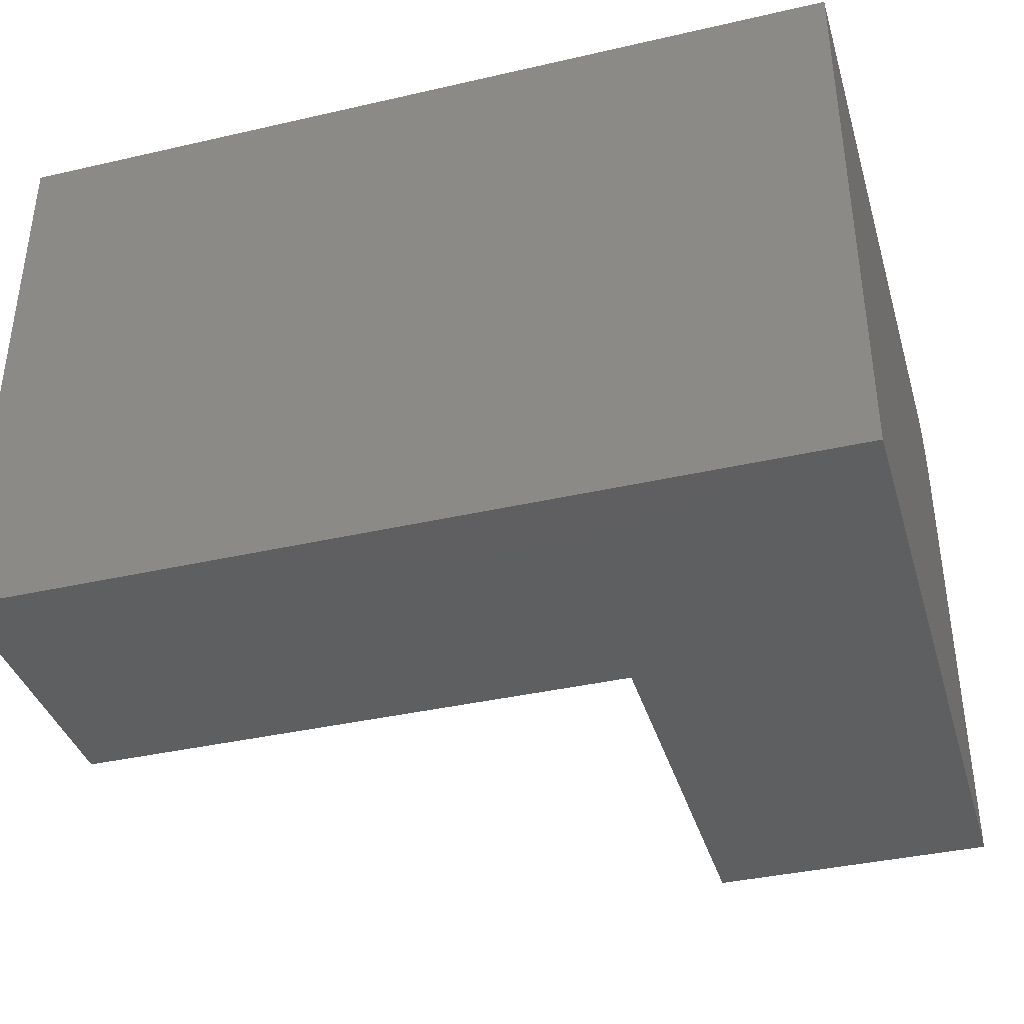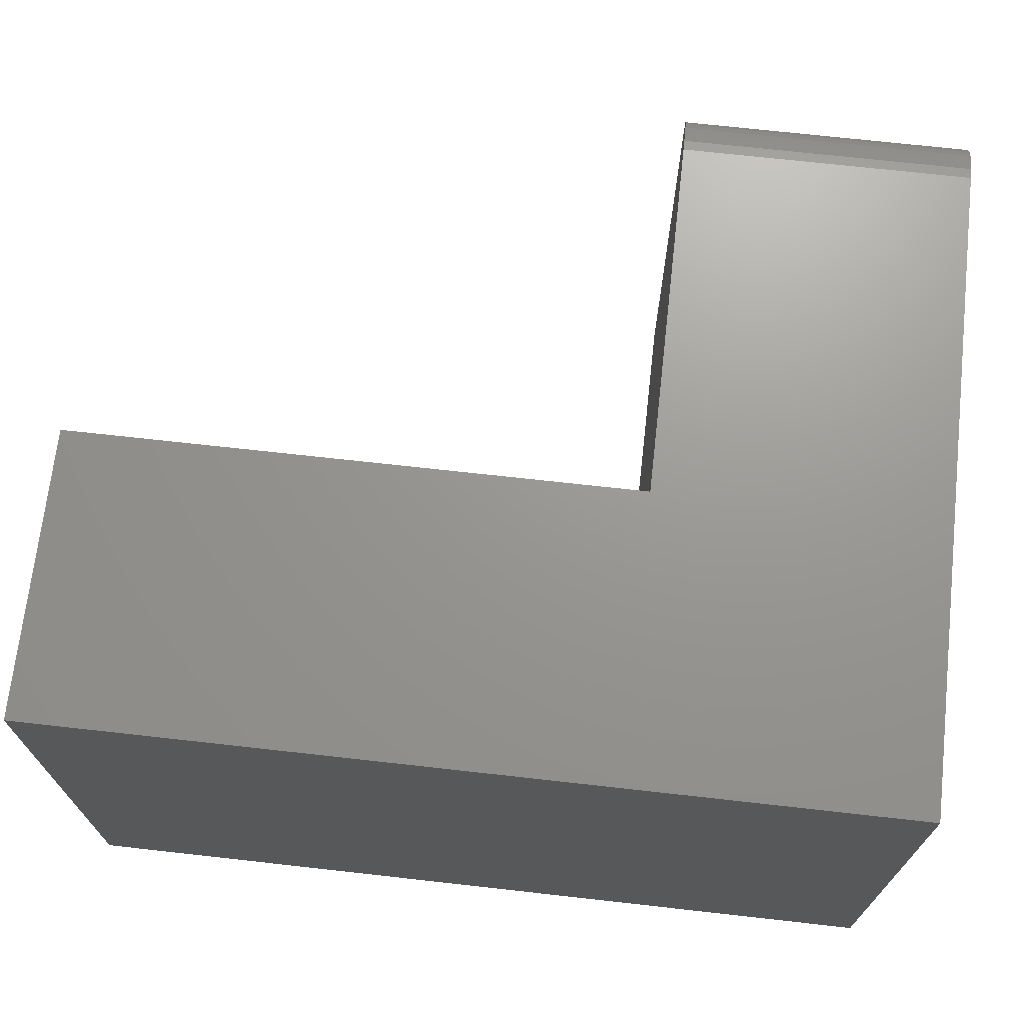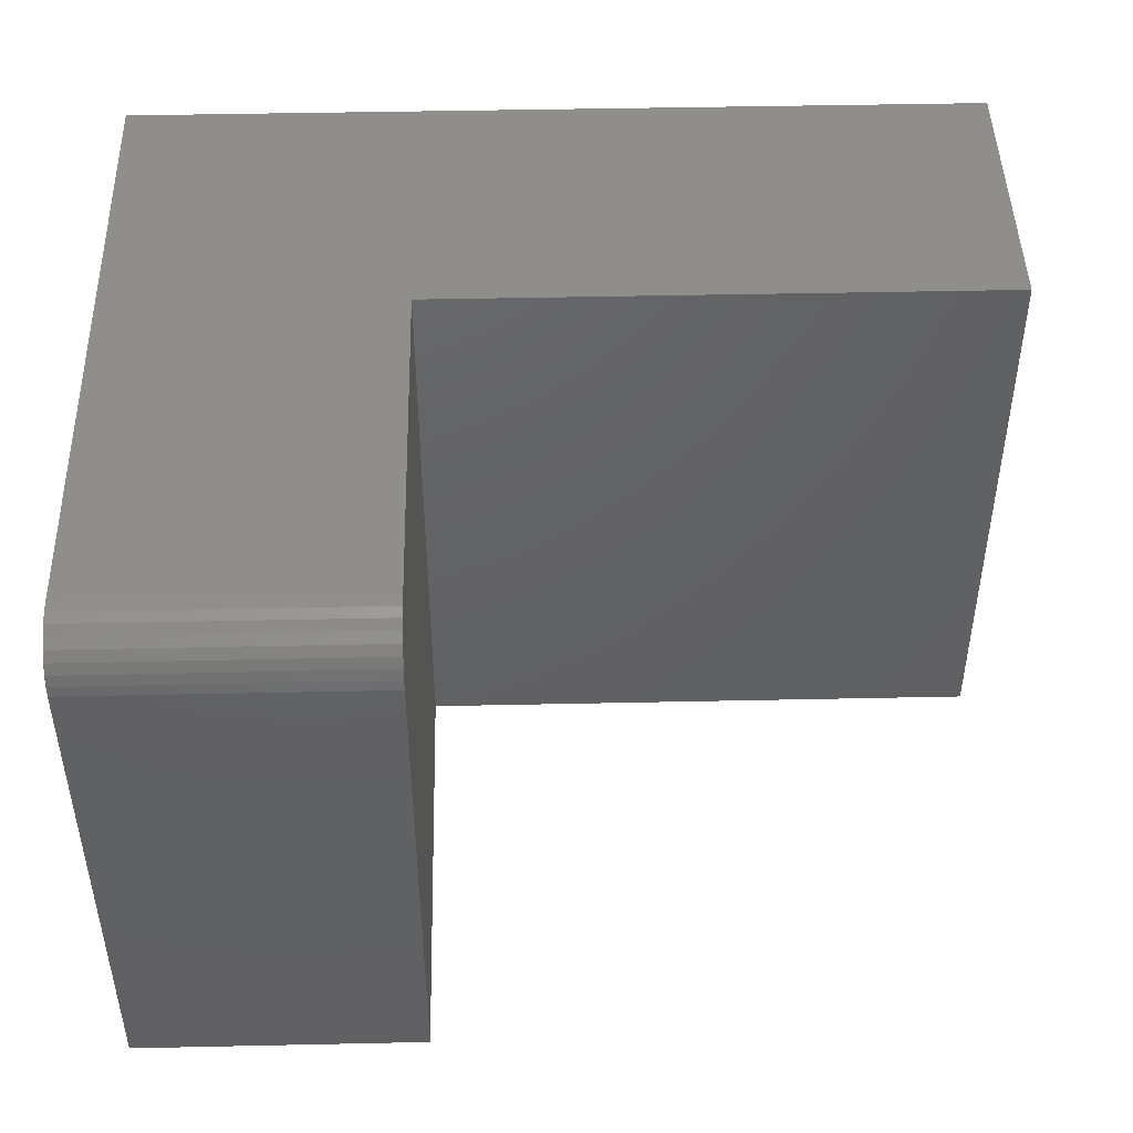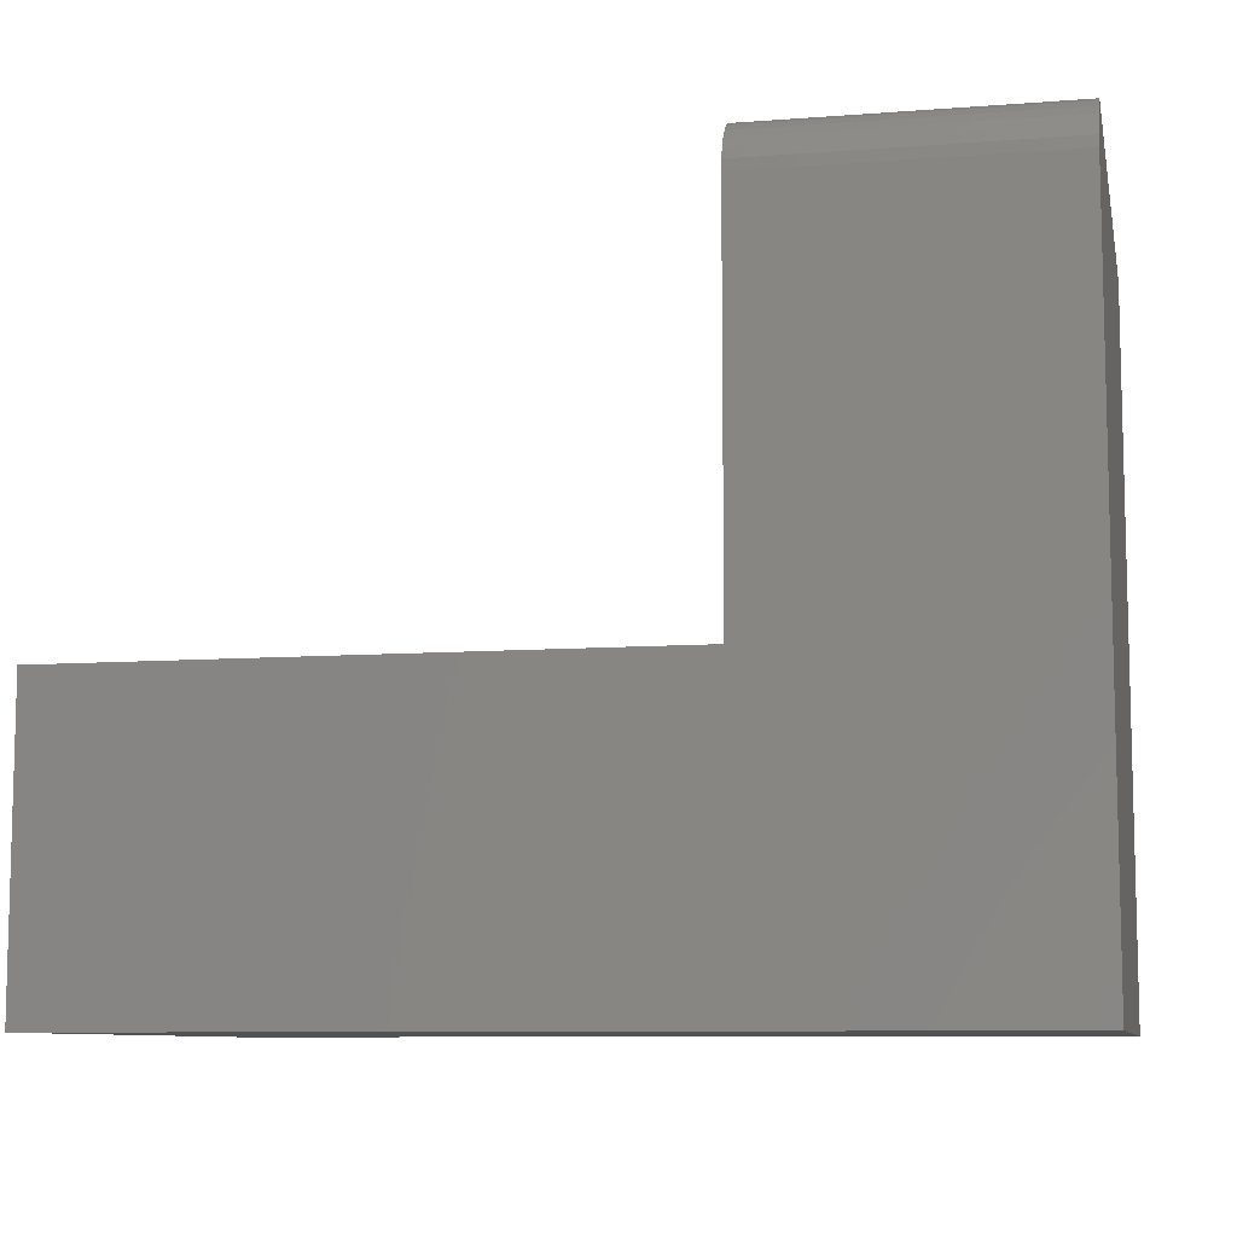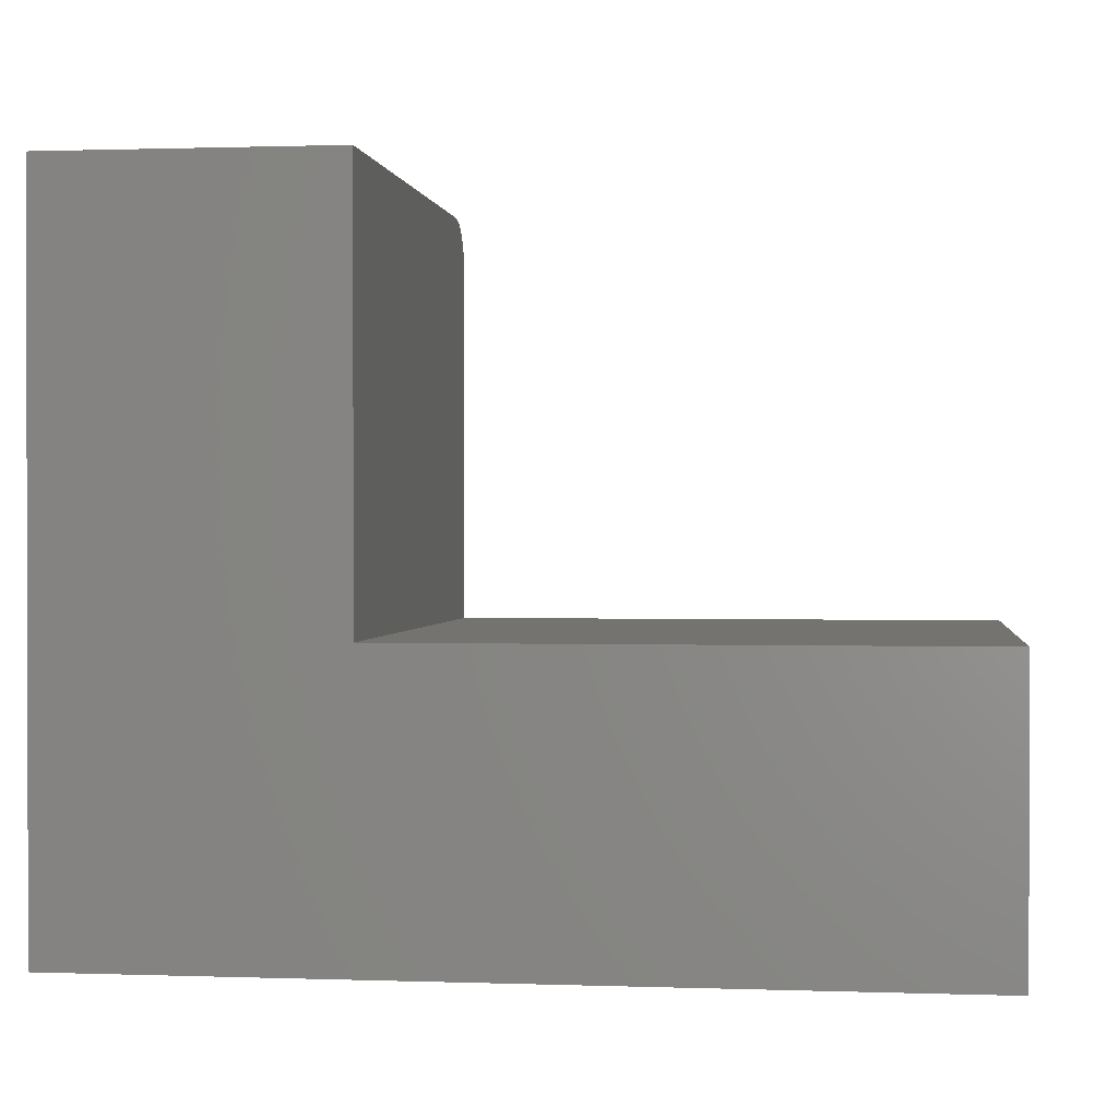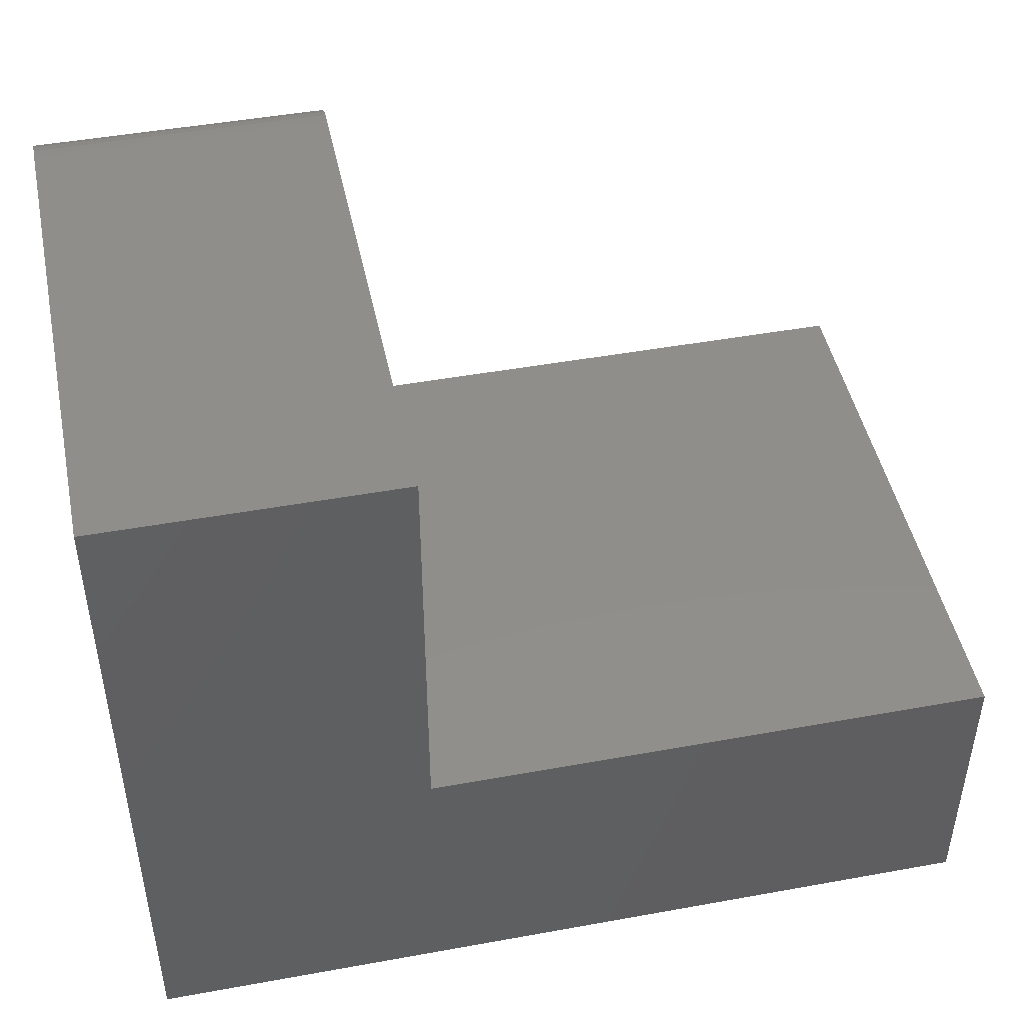
<metadata>
{"format":"stl","ext":"stl","renderer":"f3d","projection":"perspective","resolution":1024,"background":"white","views":[{"elev":-38.2,"azim":-163.8,"up":"+Y"},{"elev":70.1,"azim":-173.6,"up":"+Y"},{"elev":46.3,"azim":-1.4,"up":"+Y"},{"elev":-8.9,"azim":-168.4,"up":"+Z"},{"elev":0.8,"azim":7.4,"up":"+Z"},{"elev":46.5,"azim":-11.7,"up":"+Z"}]}
</metadata>
<code>
# stl→obj: 28 verts, 52 faces
v -0.5842 1.841e-17 0.378
v -0.5842 1.841e-17 0.1658
v -0.75 2.57e-33 0.378
v -0.75 0 0
v -0.2578 5.464e-17 0.1658
v -0.2578 5.464e-17 -3.014e-17
v -0.75 -0.03125 0.4093
v -0.75 -0.01929 0.4069
v -0.75 -0.3281 0.4093
v -0.75 -0.02515 0.4087
v -0.75 -0.005267 0.3954
v -0.75 -0.002379 0.39
v -0.75 -0.01389 0.404
v -0.75 -0.009153 0.4001
v -0.75 -0.3281 0
v -0.75 -0.0006005 0.3841
v -0.5842 -0.03125 0.4093
v -0.5842 -0.3281 0.4093
v -0.5842 -0.002379 0.39
v -0.5842 -0.0006005 0.3841
v -0.5842 -0.01389 0.404
v -0.5842 -0.01929 0.4069
v -0.5842 -0.005267 0.3954
v -0.5842 -0.009153 0.4001
v -0.5842 -0.3281 0.1658
v -0.5842 -0.02515 0.4087
v -0.2578 -0.3281 0.1658
v -0.2578 -0.3281 -3.014e-17
f 1 2 3
f 3 2 4
f 2 5 4
f 4 5 6
f 7 8 9
f 7 10 8
f 11 12 13
f 13 14 11
f 15 9 16
f 15 16 3
f 15 3 4
f 16 9 8
f 16 8 13
f 16 13 12
f 17 7 18
f 18 7 9
f 1 19 2
f 1 20 19
f 21 22 23
f 23 24 21
f 25 2 26
f 25 26 17
f 25 17 18
f 26 2 19
f 26 19 23
f 26 23 22
f 1 3 20
f 20 3 16
f 20 16 19
f 19 16 12
f 19 12 23
f 23 12 11
f 23 11 24
f 24 11 14
f 24 14 21
f 21 14 13
f 21 13 22
f 22 13 8
f 22 8 26
f 26 8 10
f 26 10 17
f 17 10 7
f 18 9 25
f 25 9 15
f 25 15 27
f 27 15 28
f 5 2 27
f 27 2 25
f 6 5 28
f 28 5 27
f 15 4 28
f 28 4 6

</code>
